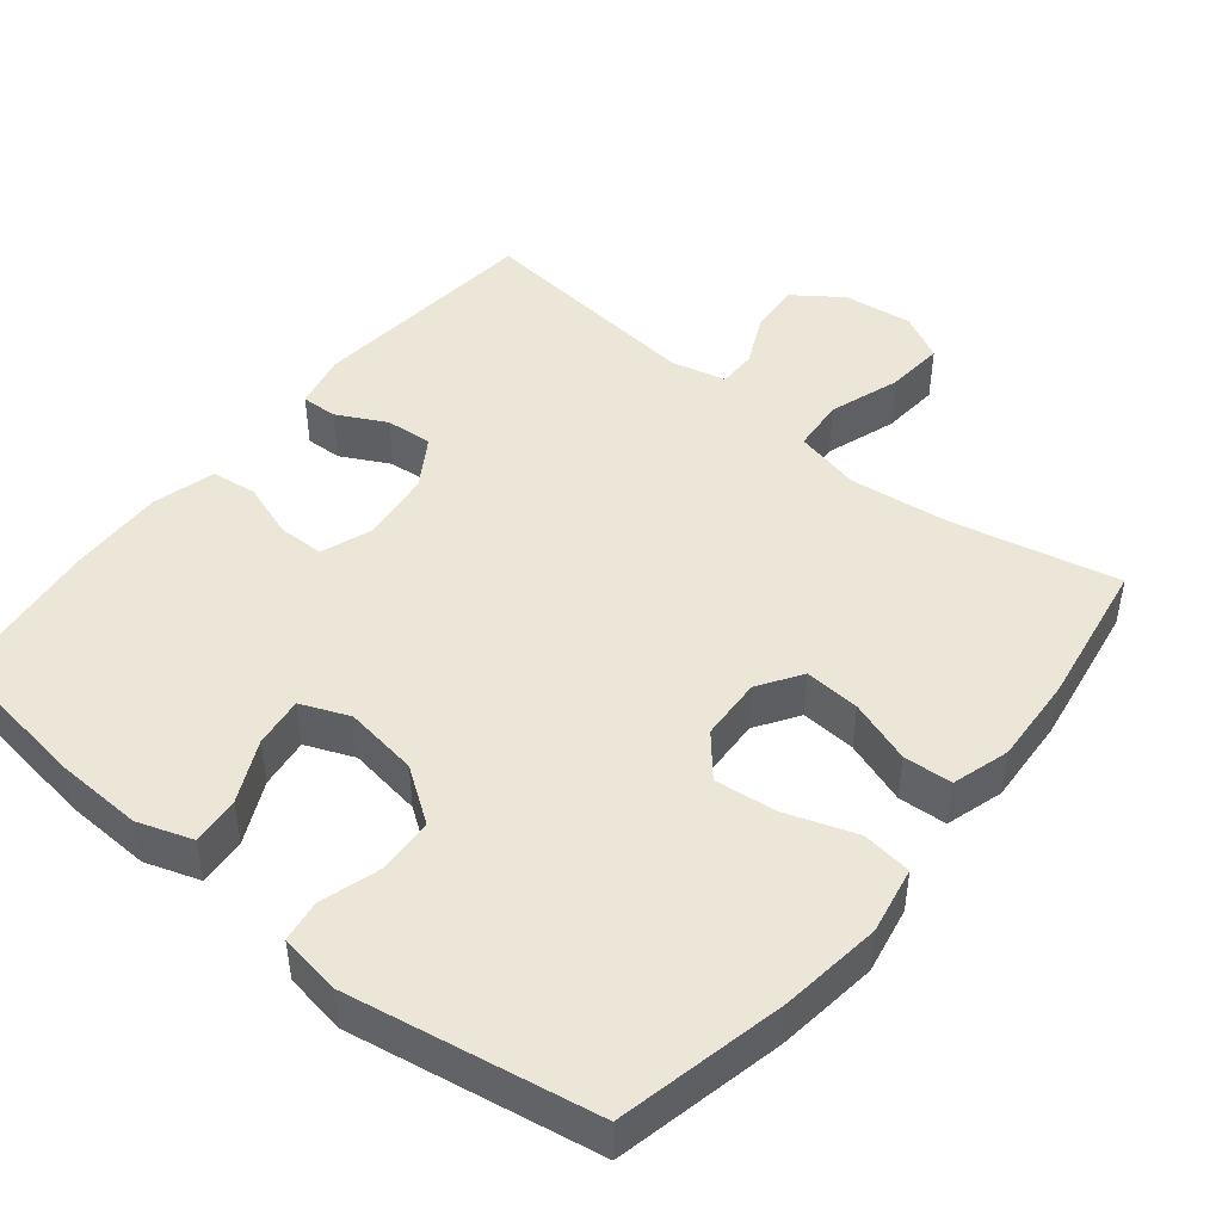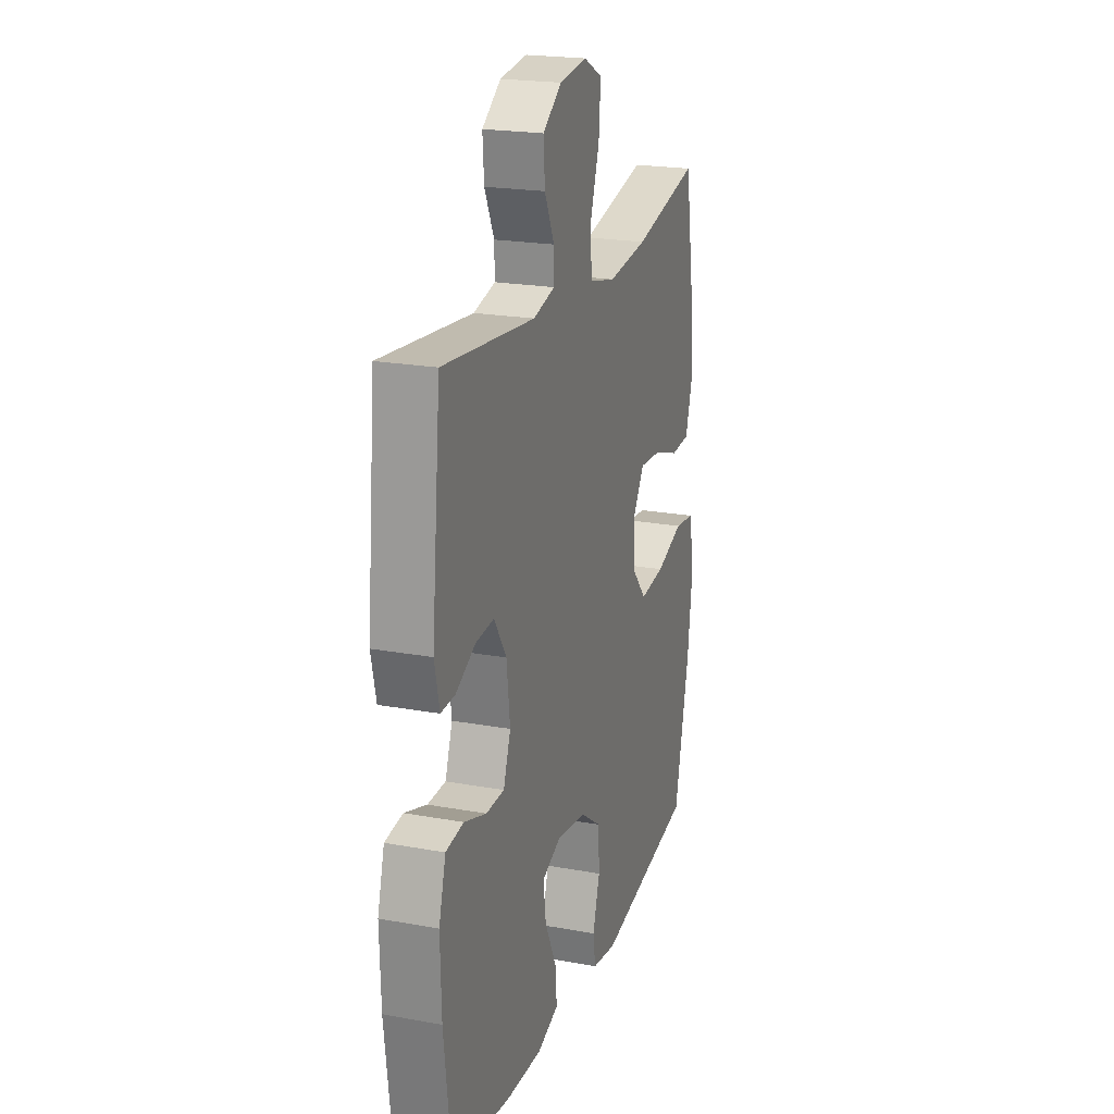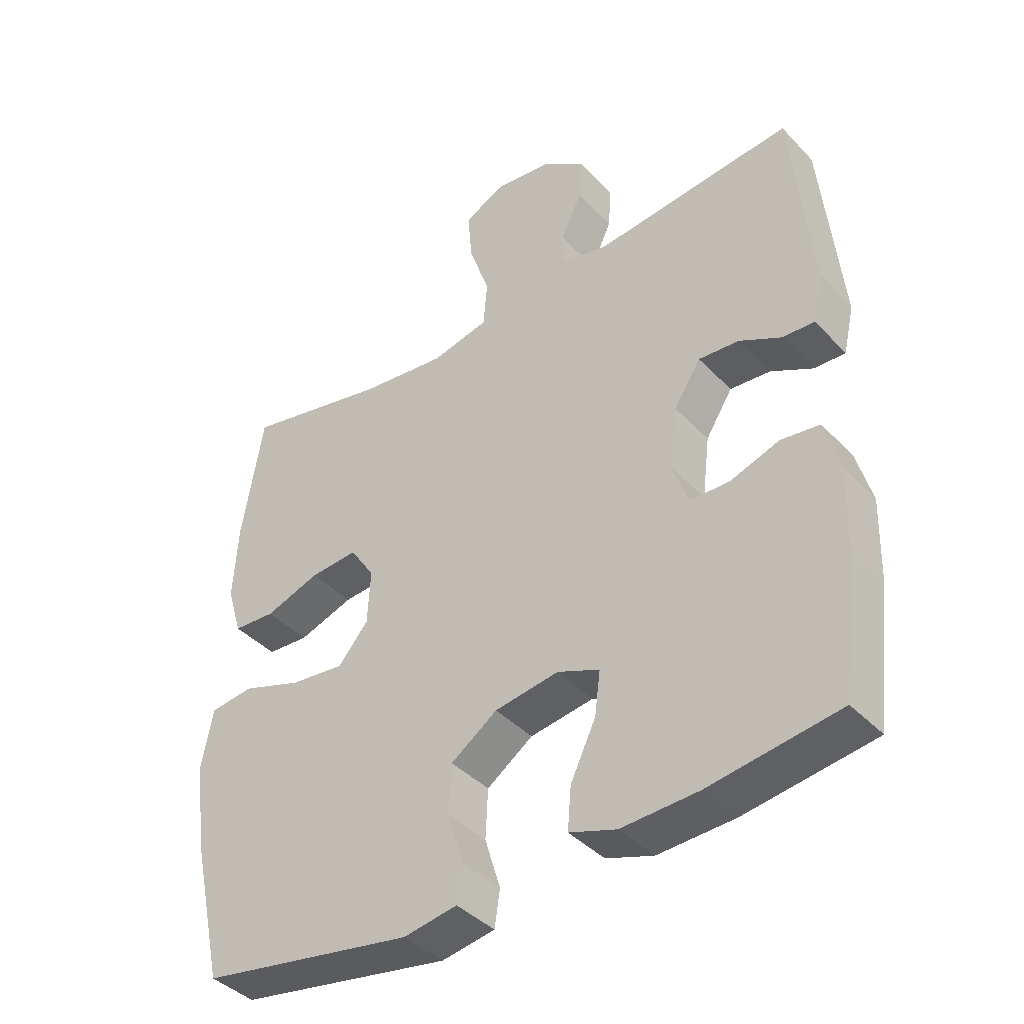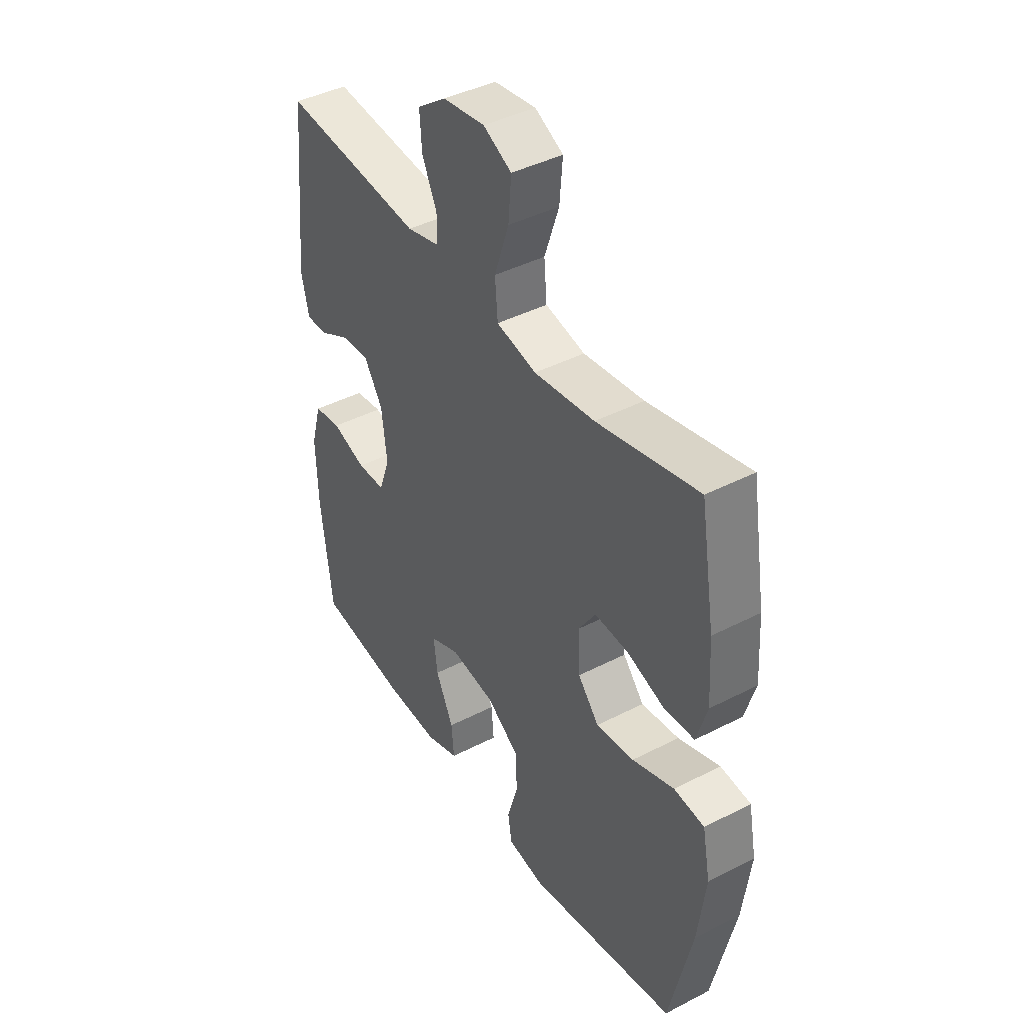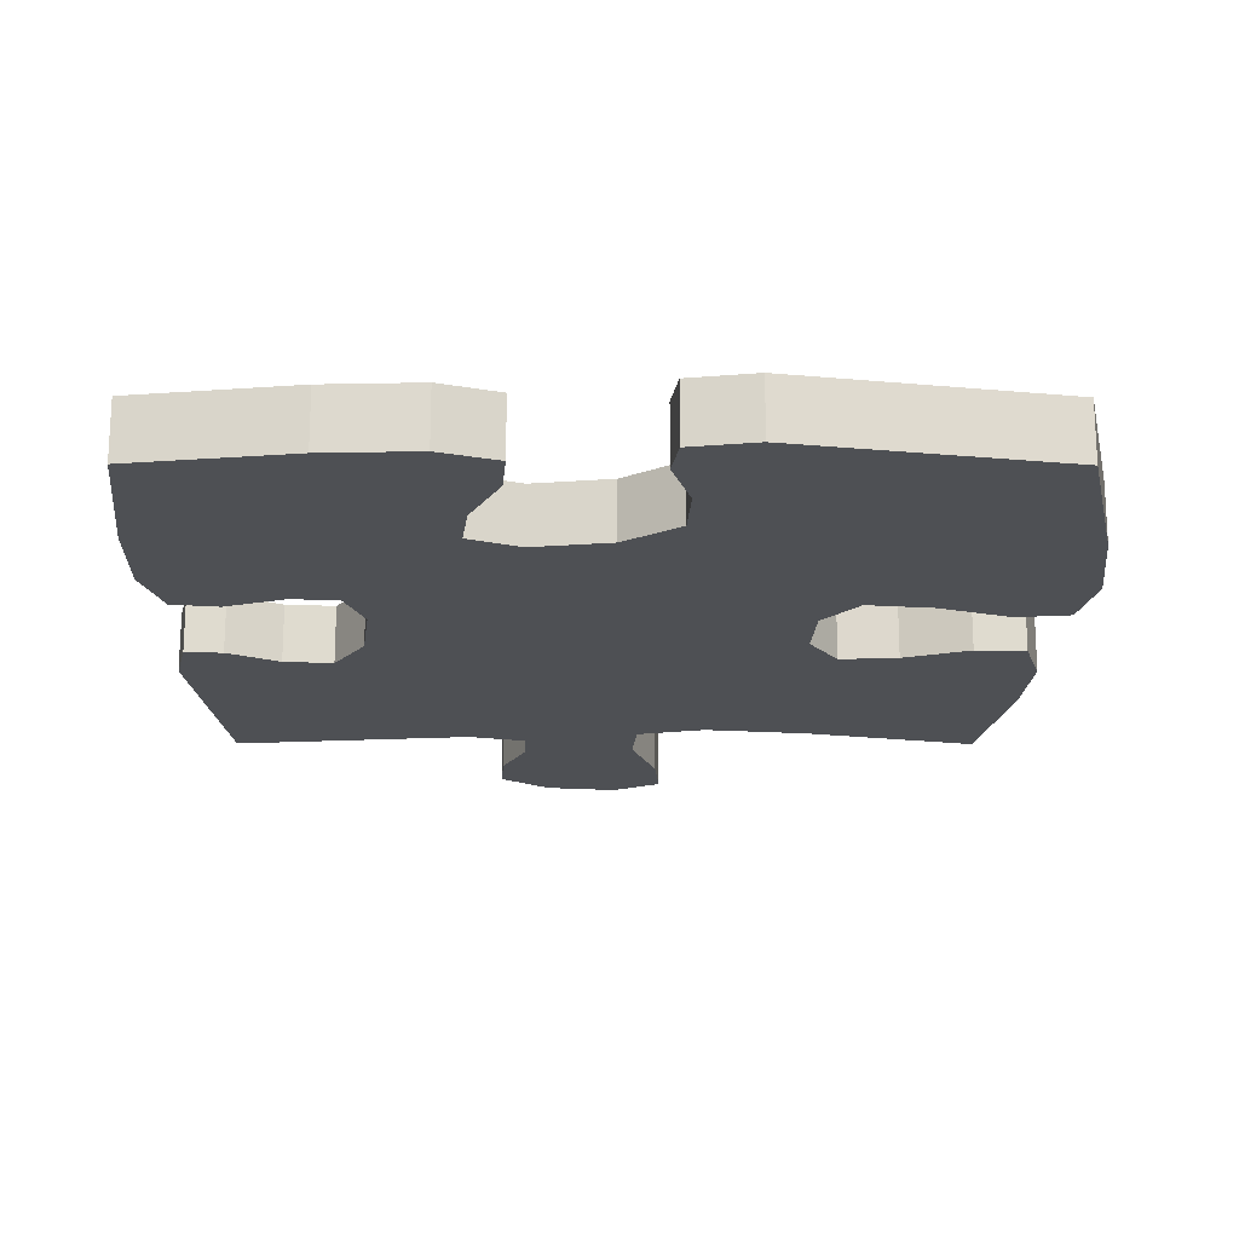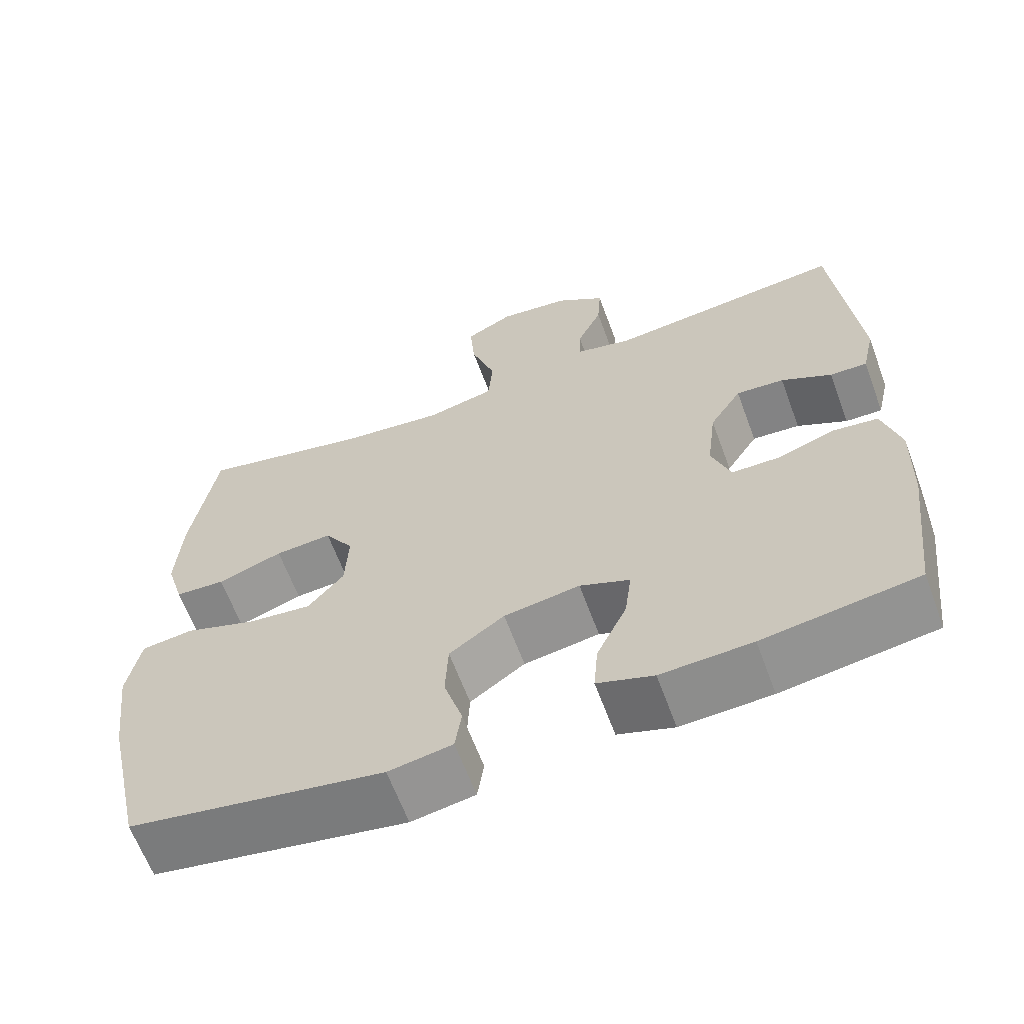
<metadata>
{"format":"obj","ext":"obj","renderer":"f3d","projection":"perspective","resolution":1024,"background":"white","views":[{"elev":46.6,"azim":-140.9,"up":"+Y"},{"elev":21.3,"azim":108.0,"up":"+Z"},{"elev":-40.5,"azim":38.6,"up":"+Z"},{"elev":41.9,"azim":-121.9,"up":"+Z"},{"elev":-19.0,"azim":179.8,"up":"+Y"},{"elev":-63.4,"azim":20.3,"up":"+Z"}]}
</metadata>
<code>
o path2228
v 0.1919 0.0375 0.4499
v 0.1168 0.0375 0.4682
v 0.1173 0.0375 0.5207
v 0.1507 0.0375 0.5922
v 0.1554 0.0375 0.6612
v 0.09017 0.0375 0.708
v -0.004753 0.0375 0.7201
v -0.06871 0.0375 0.687
v -0.06206 0.0375 0.6064
v -0.0292 0.0375 0.5096
v -0.03554 0.0375 0.4365
v -0.126 0.0375 0.4158
v -0.2634 0.0375 0.4321
v -0.4925 0.0375 0.4825
v -0.526 0.0375 0.2802
v -0.5334 0.0375 0.1591
v -0.5097 0.0375 0.08007
v -0.4429 0.0375 0.07586
v -0.3557 0.0375 0.1059
v -0.2796 0.0375 0.1111
v -0.2409 0.0375 0.05193
v -0.2453 0.0375 -0.03424
v -0.2932 0.0375 -0.09066
v -0.3794 0.0375 -0.08066
v -0.4745 0.0375 -0.04787
v -0.5435 0.0375 -0.05598
v -0.5614 0.0375 -0.1484
v -0.5438 0.0375 -0.2877
v -0.4925 0.0375 -0.5192
v -0.1532 0.0375 -0.5791
v -0.06836 0.0375 -0.565
v -0.05973 0.0375 -0.5076
v -0.08448 0.0375 -0.426
v -0.08065 0.0375 -0.3476
v -0.007006 0.0375 -0.296
v 0.09457 0.0375 -0.2809
v 0.1615 0.0375 -0.3081
v 0.1525 0.0375 -0.3772
v 0.1121 0.0375 -0.4617
v 0.1065 0.0375 -0.5287
v 0.1814 0.0375 -0.5541
v 0.303 0.0375 -0.549
v 0.5094 0.0375 -0.5192
v 0.5354 0.0375 -0.3048
v 0.5392 0.0375 -0.1758
v 0.5153 0.0375 -0.09009
v 0.4537 0.0375 -0.08188
v 0.3764 0.0375 -0.1083
v 0.3131 0.0375 -0.1073
v 0.2879 0.0375 -0.03717
v 0.3 0.0375 0.06179
v 0.3427 0.0375 0.1288
v 0.4069 0.0375 0.1237
v 0.4742 0.0375 0.08877
v 0.5237 0.0375 0.08699
v 0.5408 0.0375 0.1621
v 0.5094 0.0375 0.4825
v 0.1919 -0.0375 0.4499
v 0.1168 -0.0375 0.4682
v 0.1173 -0.0375 0.5207
v 0.1507 -0.0375 0.5922
v 0.1554 -0.0375 0.6612
v 0.09017 -0.0375 0.708
v -0.004753 -0.0375 0.7201
v -0.06871 -0.0375 0.687
v -0.06206 -0.0375 0.6064
v -0.0292 -0.0375 0.5096
v -0.03554 -0.0375 0.4365
v -0.126 -0.0375 0.4158
v -0.2634 -0.0375 0.4321
v -0.4925 -0.0375 0.4825
v -0.526 -0.0375 0.2802
v -0.5334 -0.0375 0.1591
v -0.5097 -0.0375 0.08007
v -0.4429 -0.0375 0.07586
v -0.3557 -0.0375 0.1059
v -0.2796 -0.0375 0.1111
v -0.2409 -0.0375 0.05193
v -0.2453 -0.0375 -0.03424
v -0.2932 -0.0375 -0.09066
v -0.3794 -0.0375 -0.08066
v -0.4745 -0.0375 -0.04787
v -0.5435 -0.0375 -0.05598
v -0.5614 -0.0375 -0.1484
v -0.5438 -0.0375 -0.2877
v -0.4925 -0.0375 -0.5192
v -0.1532 -0.0375 -0.5791
v -0.06836 -0.0375 -0.565
v -0.05973 -0.0375 -0.5076
v -0.08448 -0.0375 -0.426
v -0.08065 -0.0375 -0.3476
v -0.007006 -0.0375 -0.296
v 0.09457 -0.0375 -0.2809
v 0.1615 -0.0375 -0.3081
v 0.1525 -0.0375 -0.3772
v 0.1121 -0.0375 -0.4617
v 0.1065 -0.0375 -0.5287
v 0.1814 -0.0375 -0.5541
v 0.303 -0.0375 -0.549
v 0.5094 -0.0375 -0.5192
v 0.5354 -0.0375 -0.3048
v 0.5392 -0.0375 -0.1758
v 0.5153 -0.0375 -0.09009
v 0.4537 -0.0375 -0.08188
v 0.3764 -0.0375 -0.1083
v 0.3131 -0.0375 -0.1073
v 0.2879 -0.0375 -0.03717
v 0.3 -0.0375 0.06179
v 0.3427 -0.0375 0.1288
v 0.4069 -0.0375 0.1237
v 0.4742 -0.0375 0.08877
v 0.5237 -0.0375 0.08699
v 0.5408 -0.0375 0.1621
v 0.5094 -0.0375 0.4825
v 0.09017 0.0375 0.708
v -0.004753 0.0375 0.7201
v -0.06871 0.0375 0.687
v -0.06871 0.0375 0.687
v 0.1554 0.0375 0.6612
v -0.06206 0.0375 0.6064
v 0.1507 0.0375 0.5922
v -0.0292 0.0375 0.5096
v 0.1173 0.0375 0.5207
v 0.1168 0.0375 0.4682
v 0.1168 0.0375 0.4682
v -0.03554 0.0375 0.4365
v -0.03554 0.0375 0.4365
v 0.1919 0.0375 0.4499
v -0.2634 0.0375 0.4321
v -0.4925 0.0375 0.4825
v -0.4925 0.0375 0.4825
v 0.5094 0.0375 0.4825
v 0.5094 0.0375 0.4825
v -0.126 0.0375 0.4158
v -0.526 0.0375 0.2802
v 0.5408 0.0375 0.1621
v -0.5334 0.0375 0.1591
v 0.5237 0.0375 0.08699
v 0.5237 0.0375 0.08699
v 0.3427 0.0375 0.1288
v 0.3427 0.0375 0.1288
v 0.4069 0.0375 0.1237
v -0.3557 0.0375 0.1059
v -0.2796 0.0375 0.1111
v -0.2796 0.0375 0.1111
v -0.5097 0.0375 0.08007
v -0.5097 0.0375 0.08007
v 0.3 0.0375 0.06179
v 0.4742 0.0375 0.08877
v -0.2409 0.0375 0.05193
v -0.4429 0.0375 0.07586
v 0.2879 0.0375 -0.03717
v -0.2453 0.0375 -0.03424
v -0.2932 0.0375 -0.09066
v 0.3131 0.0375 -0.1073
v 0.3131 0.0375 -0.1073
v -0.3794 0.0375 -0.08066
v -0.4745 0.0375 -0.04787
v -0.5435 0.0375 -0.05598
v -0.5435 0.0375 -0.05598
v -0.5614 0.0375 -0.1484
v 0.5153 0.0375 -0.09009
v 0.5153 0.0375 -0.09009
v 0.4537 0.0375 -0.08188
v 0.3764 0.0375 -0.1083
v 0.5392 0.0375 -0.1758
v -0.5438 0.0375 -0.2877
v 0.5354 0.0375 -0.3048
v 0.09457 0.0375 -0.2809
v 0.1615 0.0375 -0.3081
v 0.1615 0.0375 -0.3081
v -0.007006 0.0375 -0.296
v -0.08065 0.0375 -0.3476
v 0.1525 0.0375 -0.3772
v -0.08448 0.0375 -0.426
v 0.1121 0.0375 -0.4617
v 0.5094 0.0375 -0.5192
v 0.5094 0.0375 -0.5192
v -0.05973 0.0375 -0.5076
v 0.1065 0.0375 -0.5287
v 0.1065 0.0375 -0.5287
v -0.4925 0.0375 -0.5192
v -0.4925 0.0375 -0.5192
v -0.06836 0.0375 -0.565
v -0.06836 0.0375 -0.565
v 0.1814 0.0375 -0.5541
v 0.303 0.0375 -0.549
v -0.1532 0.0375 -0.5791
v 0.09017 -0.0375 0.708
v -0.004753 -0.0375 0.7201
v -0.06871 -0.0375 0.687
v -0.06871 -0.0375 0.687
v 0.1554 -0.0375 0.6612
v -0.06206 -0.0375 0.6064
v 0.1507 -0.0375 0.5922
v -0.0292 -0.0375 0.5096
v 0.1173 -0.0375 0.5207
v 0.1168 -0.0375 0.4682
v 0.1168 -0.0375 0.4682
v -0.03554 -0.0375 0.4365
v -0.03554 -0.0375 0.4365
v 0.1919 -0.0375 0.4499
v -0.2634 -0.0375 0.4321
v -0.4925 -0.0375 0.4825
v -0.4925 -0.0375 0.4825
v 0.5094 -0.0375 0.4825
v 0.5094 -0.0375 0.4825
v -0.126 -0.0375 0.4158
v -0.526 -0.0375 0.2802
v 0.5408 -0.0375 0.1621
v -0.5334 -0.0375 0.1591
v 0.5237 -0.0375 0.08699
v 0.5237 -0.0375 0.08699
v 0.3427 -0.0375 0.1288
v 0.3427 -0.0375 0.1288
v 0.4069 -0.0375 0.1237
v -0.3557 -0.0375 0.1059
v -0.2796 -0.0375 0.1111
v -0.2796 -0.0375 0.1111
v -0.5097 -0.0375 0.08007
v -0.5097 -0.0375 0.08007
v 0.3 -0.0375 0.06179
v 0.4742 -0.0375 0.08877
v -0.2409 -0.0375 0.05193
v -0.4429 -0.0375 0.07586
v 0.2879 -0.0375 -0.03717
v -0.2453 -0.0375 -0.03424
v -0.2932 -0.0375 -0.09066
v 0.3131 -0.0375 -0.1073
v 0.3131 -0.0375 -0.1073
v -0.3794 -0.0375 -0.08066
v -0.4745 -0.0375 -0.04787
v -0.5435 -0.0375 -0.05598
v -0.5435 -0.0375 -0.05598
v -0.5614 -0.0375 -0.1484
v 0.5153 -0.0375 -0.09009
v 0.5153 -0.0375 -0.09009
v 0.4537 -0.0375 -0.08188
v 0.3764 -0.0375 -0.1083
v 0.5392 -0.0375 -0.1758
v -0.5438 -0.0375 -0.2877
v 0.5354 -0.0375 -0.3048
v 0.09457 -0.0375 -0.2809
v 0.1615 -0.0375 -0.3081
v 0.1615 -0.0375 -0.3081
v -0.007006 -0.0375 -0.296
v -0.08065 -0.0375 -0.3476
v 0.1525 -0.0375 -0.3772
v -0.08448 -0.0375 -0.426
v 0.1121 -0.0375 -0.4617
v 0.5094 -0.0375 -0.5192
v 0.5094 -0.0375 -0.5192
v -0.05973 -0.0375 -0.5076
v 0.1065 -0.0375 -0.5287
v 0.1065 -0.0375 -0.5287
v -0.4925 -0.0375 -0.5192
v -0.4925 -0.0375 -0.5192
v -0.06836 -0.0375 -0.565
v -0.06836 -0.0375 -0.565
v 0.1814 -0.0375 -0.5541
v 0.303 -0.0375 -0.549
v -0.1532 -0.0375 -0.5791
f 198 197 196
f 194 189 190
f 241 228 231
f 189 195 193
f 249 247 256
f 209 203 204
f 242 239 244
f 244 261 242
f 194 190 191
f 217 218 203
f 206 216 210
f 228 246 227
f 227 226 224
f 202 214 206
f 200 198 196
f 226 222 224
f 262 249 256
f 222 198 200
f 224 208 218
f 240 239 242
f 235 232 233
f 251 242 261
f 209 217 203
f 210 223 212
f 243 229 226
f 196 197 194
f 241 231 235
f 246 243 227
f 210 216 223
f 217 211 225
f 231 232 235
f 238 240 236
f 189 194 195
f 198 222 202
f 253 262 258
f 243 226 227
f 211 217 209
f 248 261 244
f 239 229 244
f 250 260 248
f 256 247 241
f 244 229 243
f 224 222 200
f 197 195 194
f 225 211 220
f 224 200 208
f 247 246 228
f 253 249 262
f 254 260 250
f 239 240 238
f 260 261 248
f 214 216 206
f 241 247 228
f 214 202 222
f 218 208 203
f 6 7 64 63
f 7 118 192 64
f 5 6 63 62
f 8 9 66 65
f 4 5 62 61
f 9 10 67 66
f 3 4 61 60
f 125 3 60 199
f 10 127 201 67
f 1 2 59 58
f 13 131 205 70
f 133 1 58 207
f 11 12 69 68
f 12 13 70 69
f 14 15 72 71
f 56 57 114 113
f 15 16 73 72
f 139 56 113 213
f 141 53 110 215
f 19 145 219 76
f 16 147 221 73
f 51 52 109 108
f 54 55 112 111
f 53 54 111 110
f 20 21 78 77
f 18 19 76 75
f 17 18 75 74
f 50 51 108 107
f 21 22 79 78
f 22 23 80 79
f 156 50 107 230
f 24 25 82 81
f 25 160 234 82
f 26 27 84 83
f 23 24 81 80
f 163 47 104 237
f 47 48 105 104
f 45 46 103 102
f 48 49 106 105
f 27 28 85 84
f 44 45 102 101
f 36 171 245 93
f 35 36 93 92
f 34 35 92 91
f 37 38 95 94
f 33 34 91 90
f 38 39 96 95
f 178 44 101 252
f 32 33 90 89
f 39 181 255 96
f 28 183 257 85
f 185 32 89 259
f 40 41 98 97
f 42 43 100 99
f 41 42 99 98
f 30 31 88 87
f 29 30 87 86
f 124 122 123
f 120 116 115
f 167 157 154
f 115 119 121
f 175 182 173
f 135 130 129
f 168 170 165
f 170 168 187
f 120 117 116
f 143 129 144
f 132 136 142
f 154 153 172
f 153 150 152
f 128 132 140
f 126 122 124
f 152 150 148
f 188 182 175
f 148 126 124
f 150 144 134
f 166 168 165
f 161 159 158
f 177 187 168
f 135 129 143
f 136 138 149
f 169 152 155
f 122 120 123
f 167 161 157
f 172 153 169
f 136 149 142
f 143 151 137
f 157 161 158
f 164 162 166
f 115 121 120
f 124 128 148
f 179 184 188
f 169 153 152
f 137 135 143
f 174 170 187
f 165 170 155
f 176 174 186
f 182 167 173
f 170 169 155
f 150 126 148
f 123 120 121
f 151 146 137
f 150 134 126
f 173 154 172
f 179 188 175
f 180 176 186
f 165 164 166
f 186 174 187
f 140 132 142
f 167 154 173
f 140 148 128
f 144 129 134

</code>
